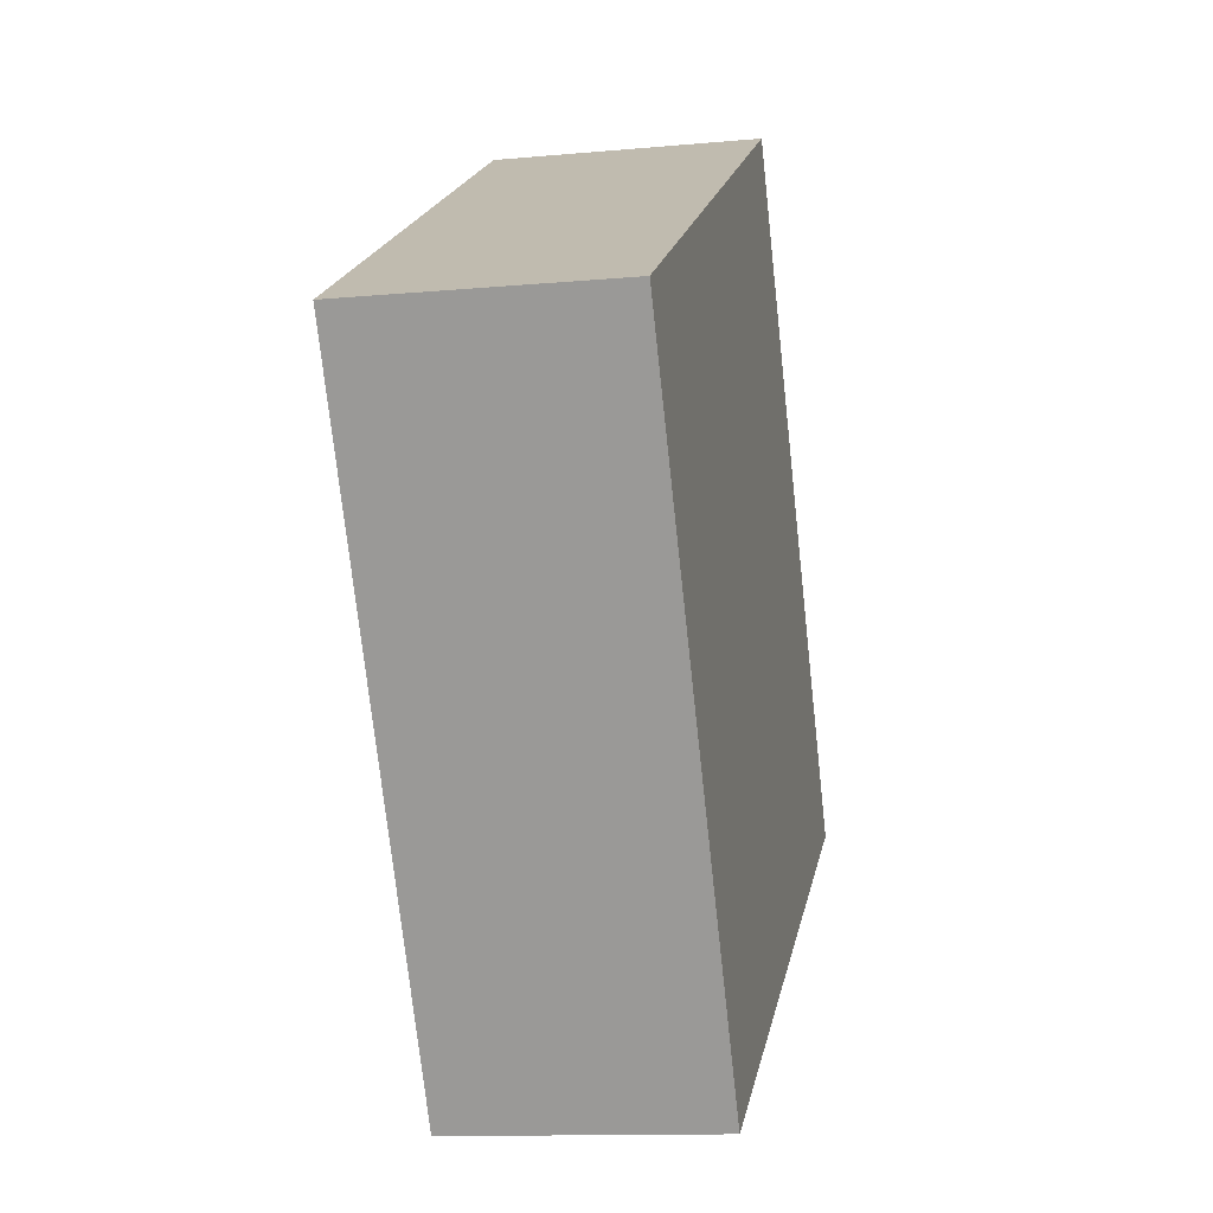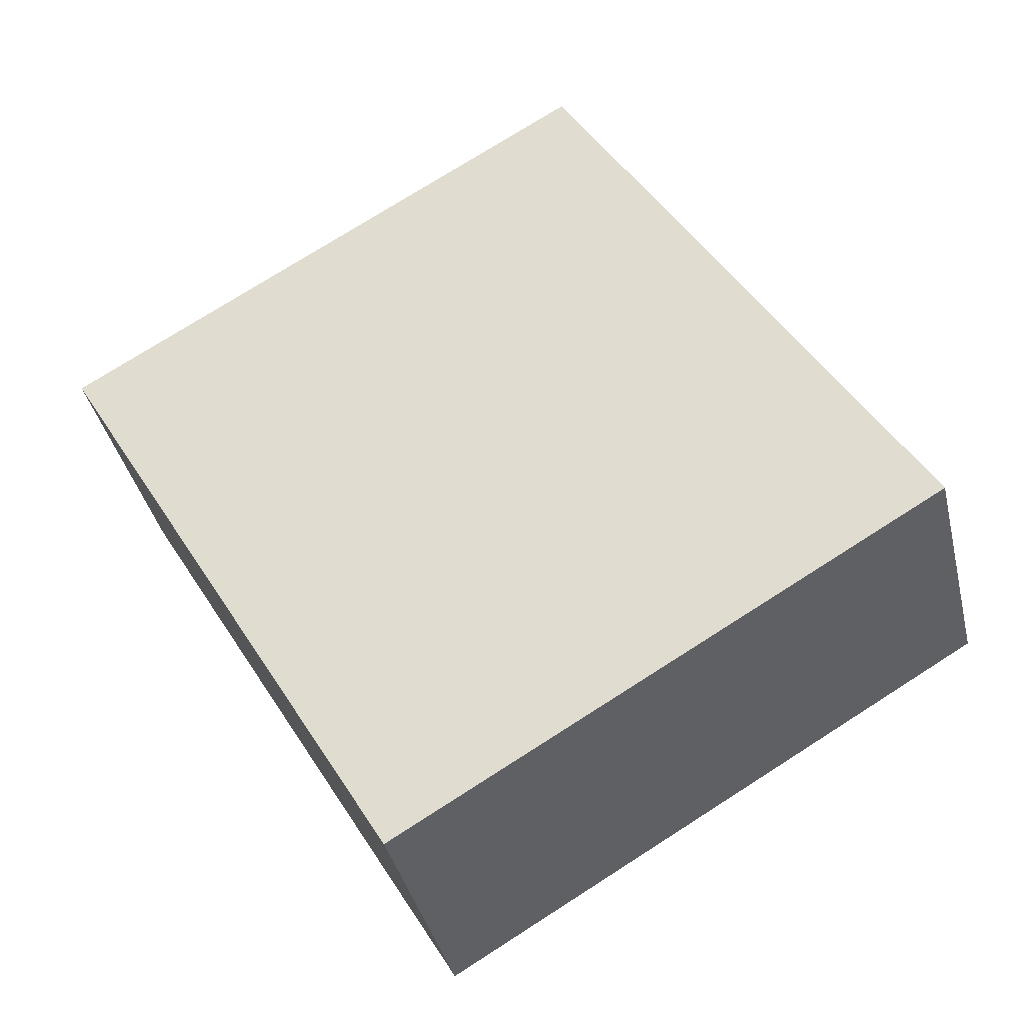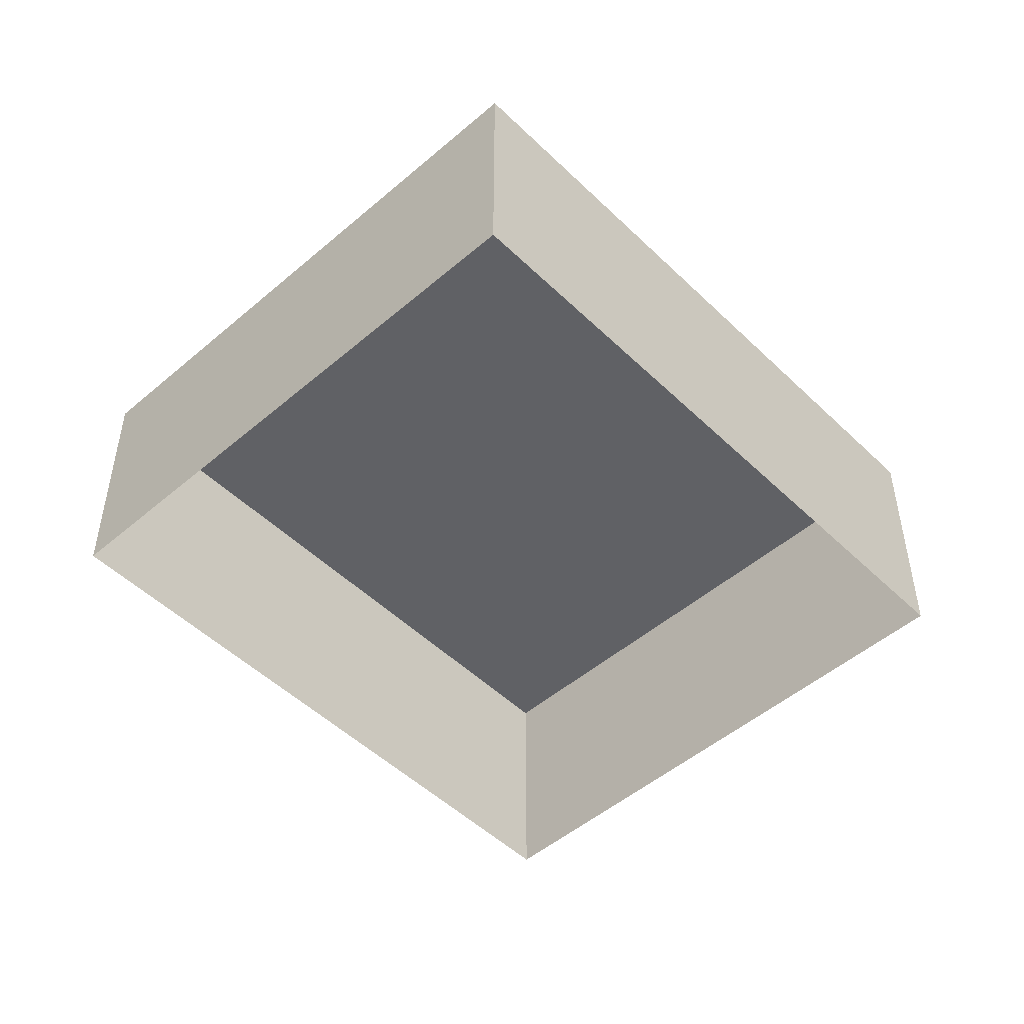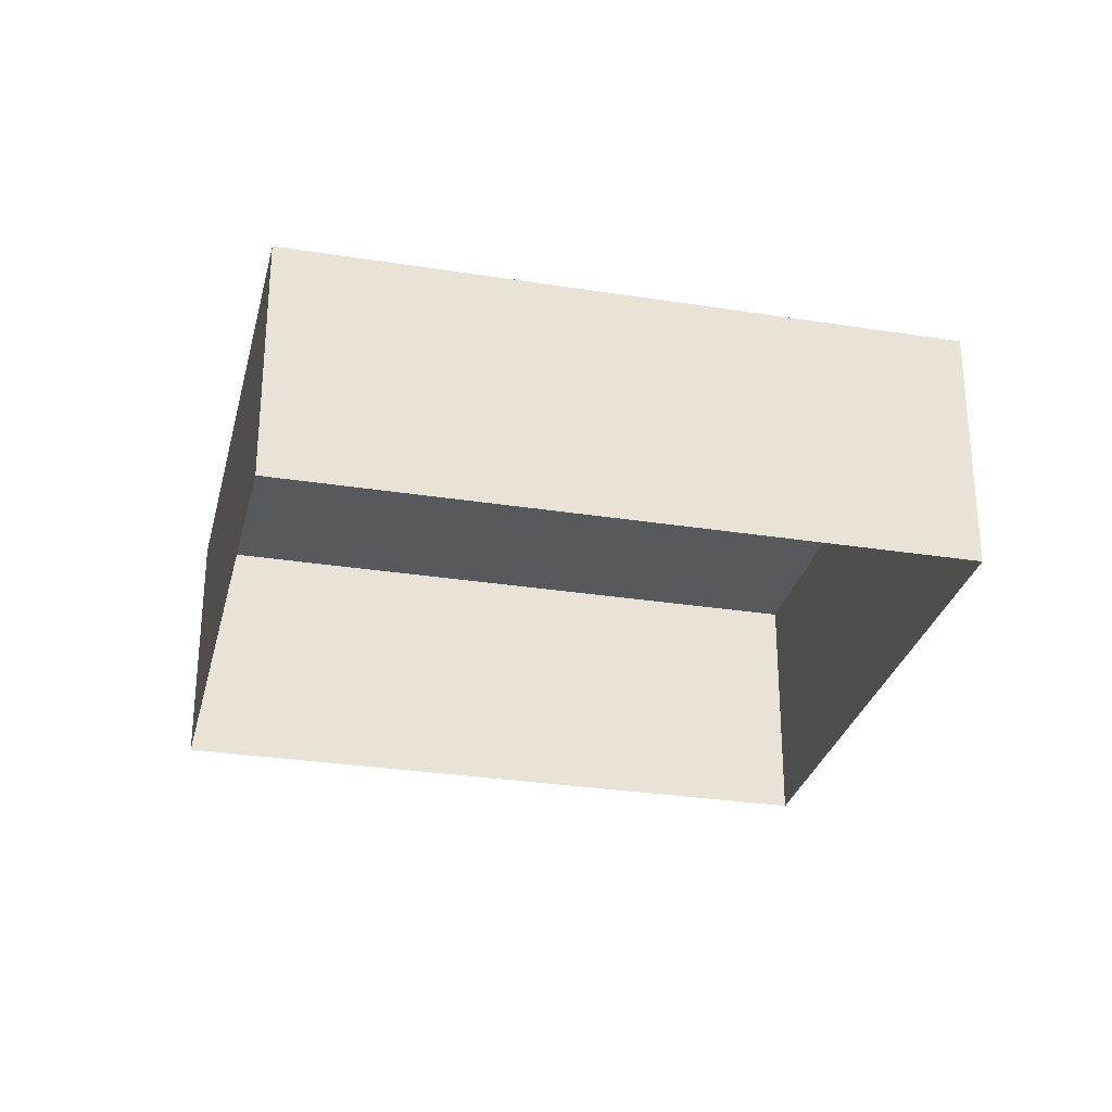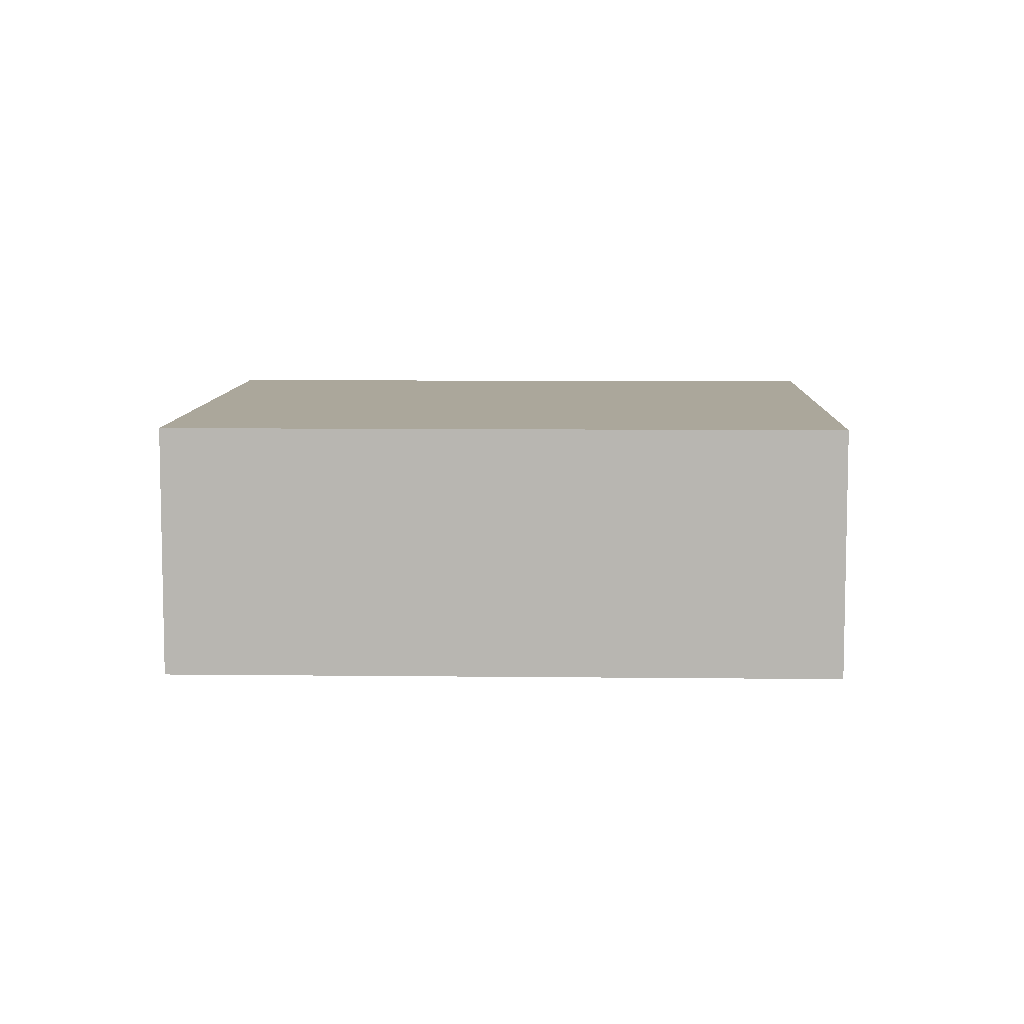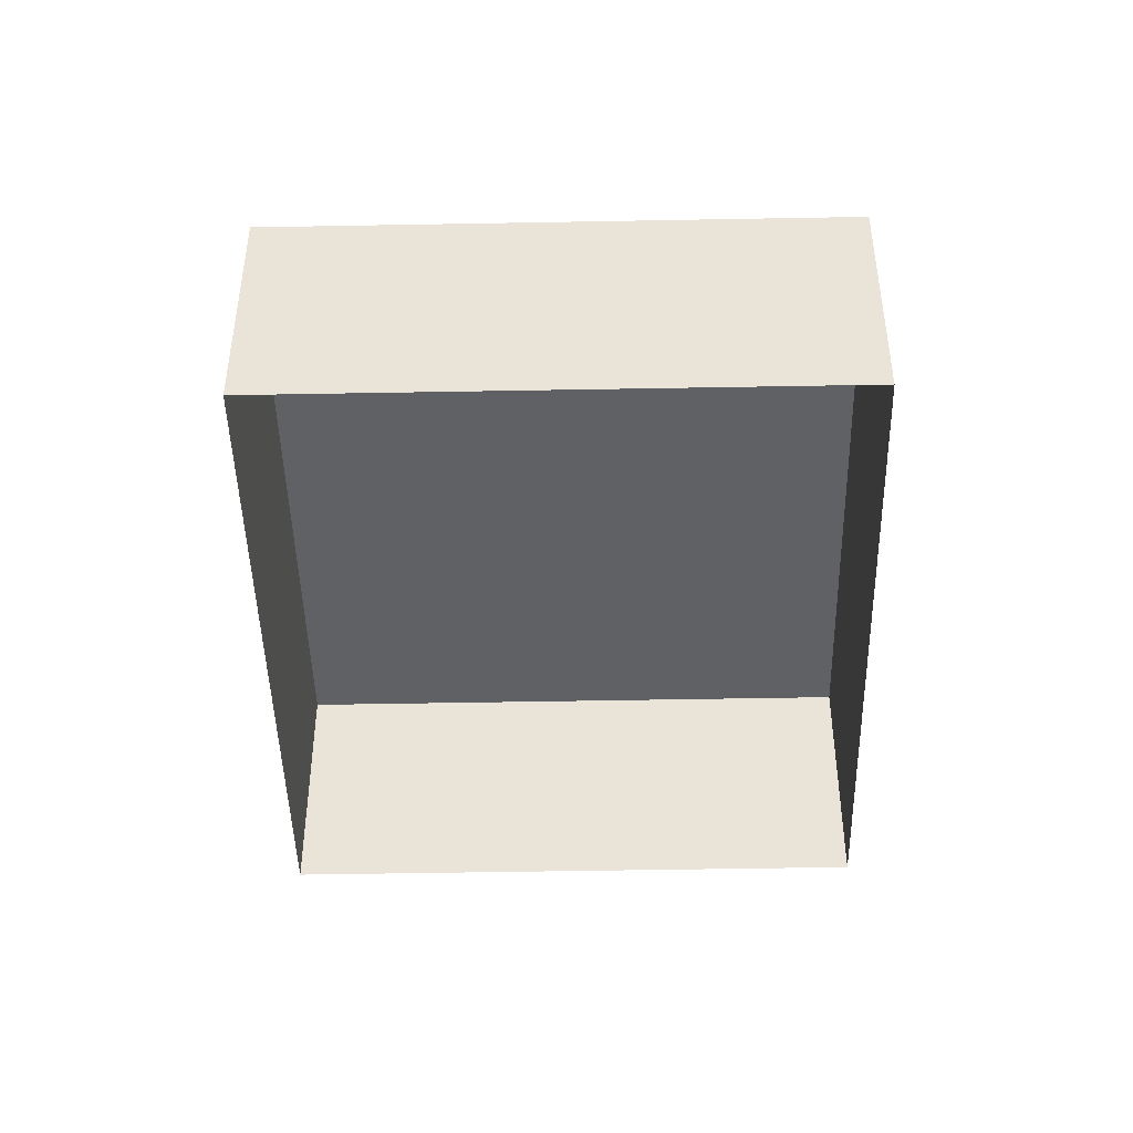
<metadata>
{"format":"obj","ext":"obj","renderer":"f3d","projection":"perspective","resolution":1024,"background":"white","views":[{"elev":-12.2,"azim":-77.7,"up":"+Y"},{"elev":-38.2,"azim":13.1,"up":"+Y"},{"elev":-49.7,"azim":-106.3,"up":"+Z"},{"elev":-29.3,"azim":-72.8,"up":"+Z"},{"elev":8.1,"azim":-57.8,"up":"+Z"},{"elev":-45.6,"azim":-148.4,"up":"+Z"}]}
</metadata>
<code>
v -1.227e+04 -3.751e+04 19.36
v -1.227e+04 -3.752e+04 19.36
v -1.227e+04 -3.751e+04 19.36
v -1.227e+04 -3.752e+04 19.36
v -1.227e+04 -3.752e+04 21.34
v -1.227e+04 -3.751e+04 21.34
v -1.227e+04 -3.751e+04 21.34
v -1.227e+04 -3.752e+04 21.34
f 1 2 3
f 1 4 2
f 5 6 7
f 5 8 6
f 7 1 3
f 7 6 1
f 8 4 1
f 6 8 1
f 8 2 4
f 8 5 2
f 5 3 2
f 5 7 3

</code>
